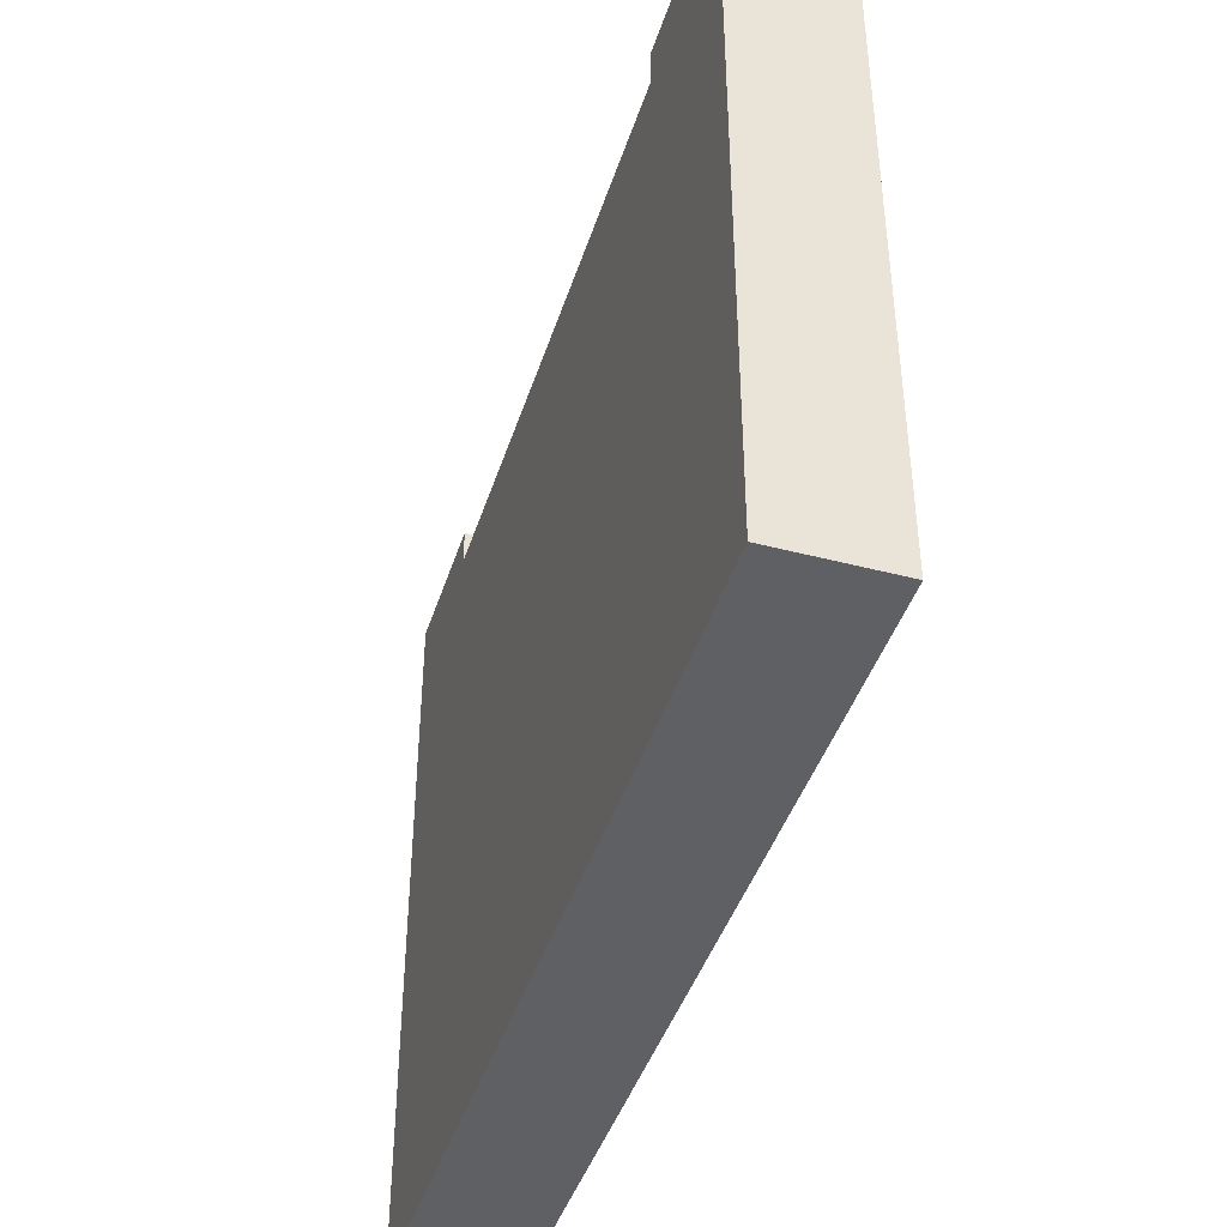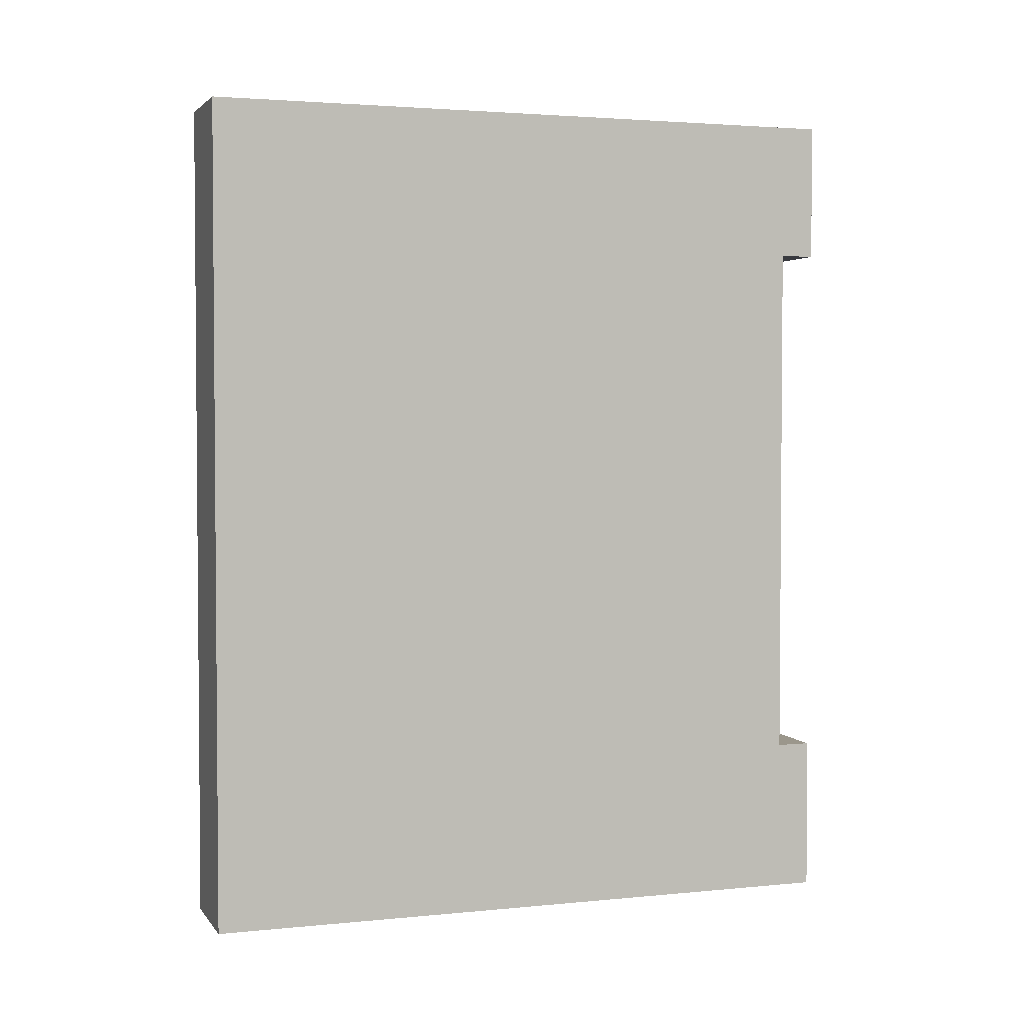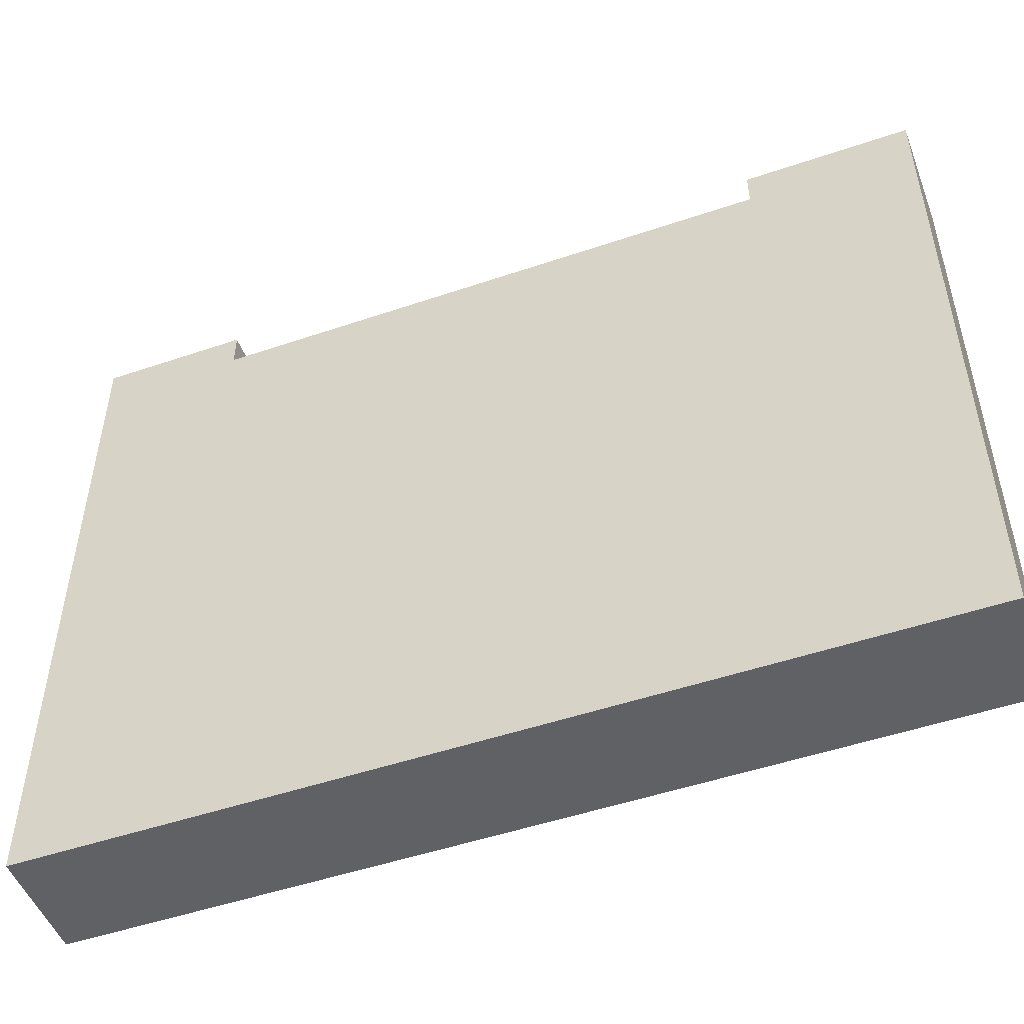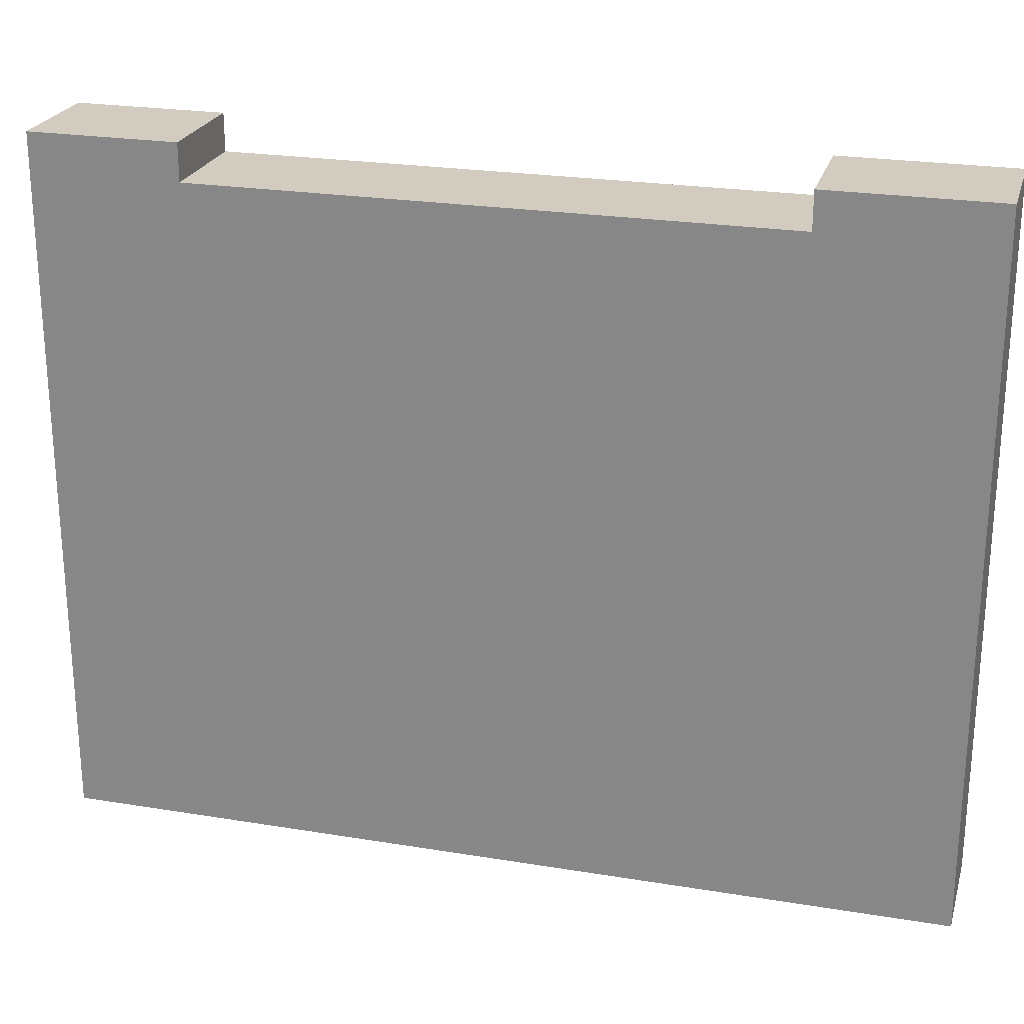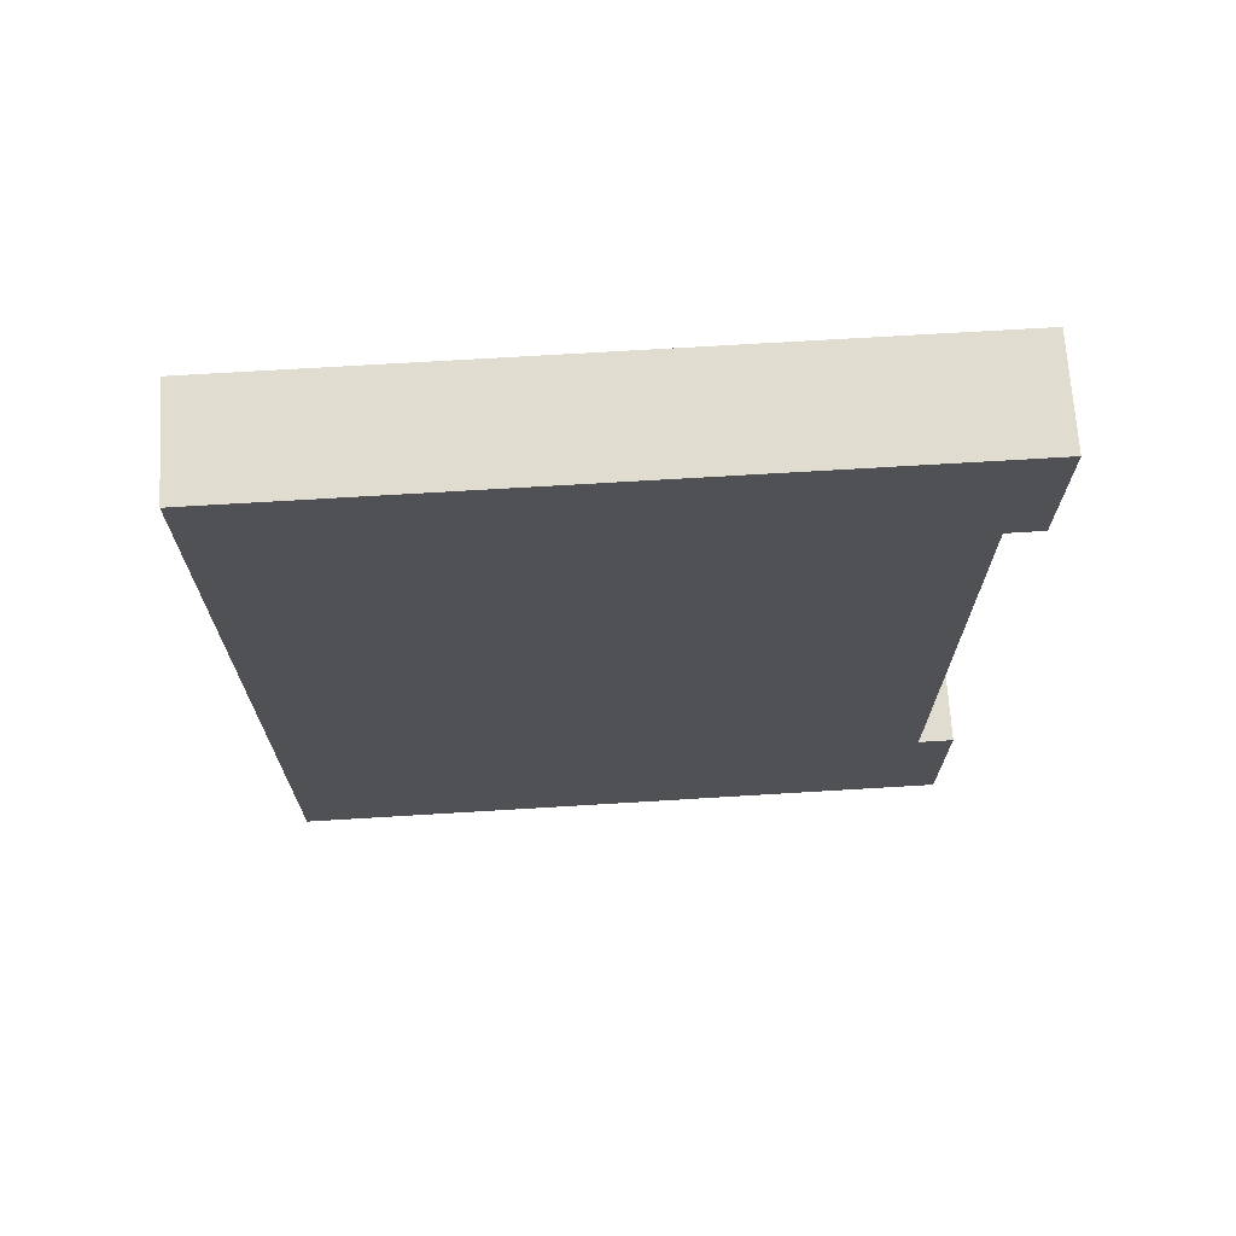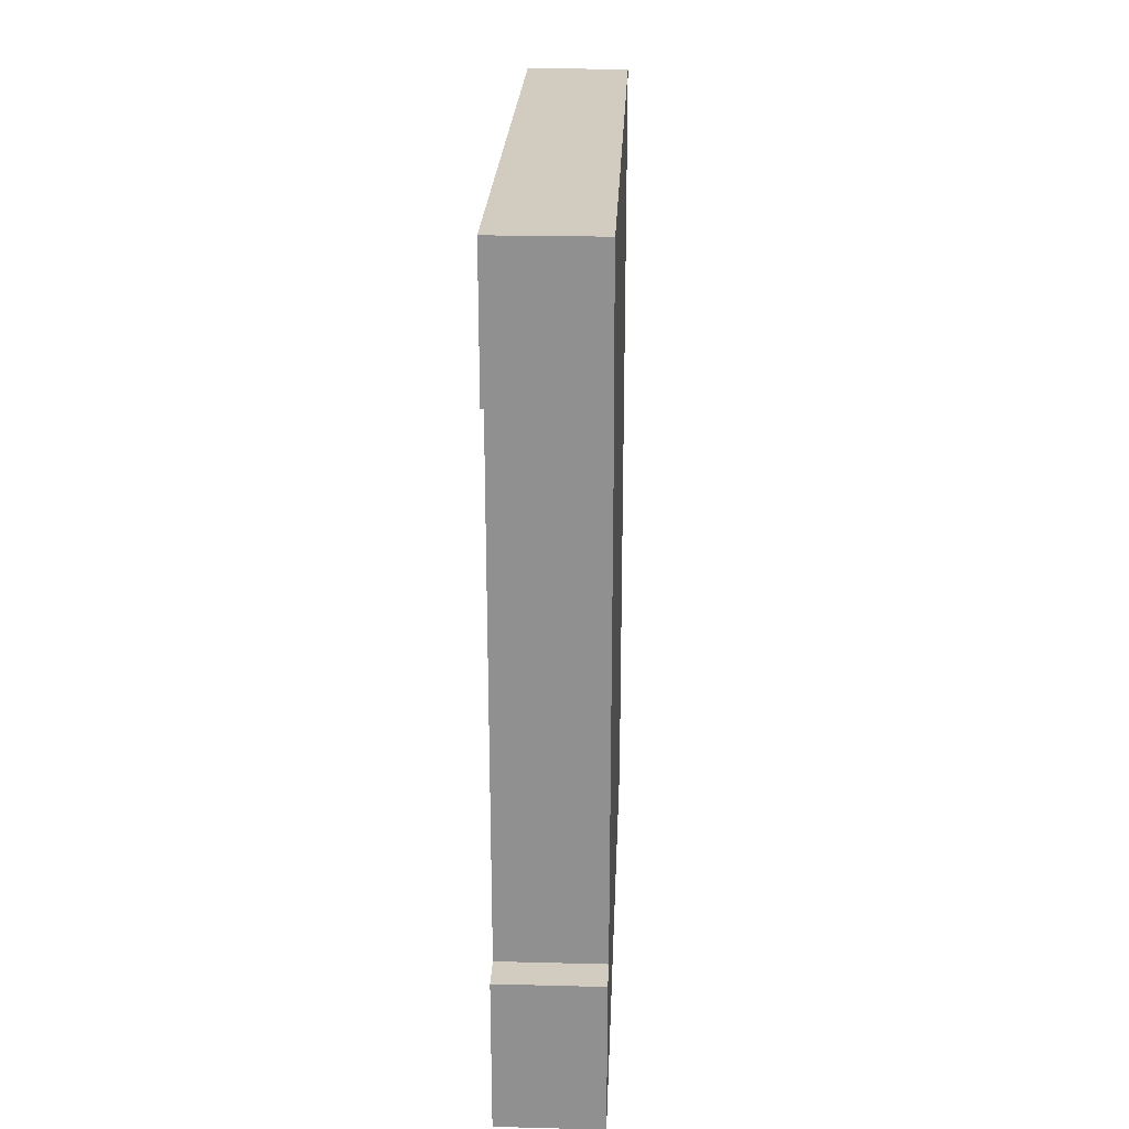
<metadata>
{"format":"obj","ext":"obj","renderer":"f3d","projection":"perspective","resolution":1024,"background":"white","views":[{"elev":-42.9,"azim":-17.3,"up":"+Z"},{"elev":2.8,"azim":-109.1,"up":"+Y"},{"elev":-50.1,"azim":-69.5,"up":"+Z"},{"elev":23.9,"azim":-74.7,"up":"+Z"},{"elev":69.5,"azim":-93.5,"up":"+Y"},{"elev":23.9,"azim":2.4,"up":"+Y"}]}
</metadata>
<code>
o
v 8.4 4.8 1.4
v 8.4 4.8 -2.4
v 8.4 4.9 0.2
v 8.4 4.9 -2.3
v 8.4 5.7 1.4
v 8.4 5.7 1.2
v 8.4 5.7 1.1
v 8.4 6.8 0.2
v 8.4 6.8 0
v 8.4 6.9 1.1
v 8.4 6.9 0
v 8.4 6.9 -2.3
v 8.4 6.9 -2.4
v 8.4 8.8 1.4
v 8.4 8.8 1.2
v 8.4 8.8 -2.4
v 8.4 8.9 1.3
v 8.4 8.9 1.2
v 8.4 9.5 1.3
v 8.4 9.5 -2.4
v 8.4 9.6 1.4
v 8.4 9.6 -2.4
v 7.8 4.8 1.4
v 7.8 4.8 -2.4
v 7.8 4.9 0.7
v 7.8 4.9 -2.3
v 7.8 5.7 1.4
v 7.8 5.7 1.2
v 7.8 5.7 1.1
v 7.8 6.8 0.7
v 7.8 6.8 0.5
v 7.8 6.9 1.1
v 7.8 6.9 0.5
v 7.8 6.9 -2.3
v 7.8 6.9 -2.4
v 7.8 8.8 1.4
v 7.8 8.8 1.2
v 7.8 8.8 -2.4
v 7.8 8.9 1.3
v 7.8 8.9 1.2
v 7.8 9.5 1.3
v 7.8 9.5 -2.4
v 7.8 9.6 1.4
v 7.8 9.6 -2.4
v 8.4 4.8 1.4
v 8.4 5.7 1.4
v 8.4 8.8 1.4
v 8.4 9.6 1.4
v 7.8 4.8 1.4
v 7.8 5.7 1.4
v 7.8 8.8 1.4
v 7.8 9.6 1.4
v 8.4 5.7 1.2
v 8.4 8.8 1.2
v 7.8 5.7 1.2
v 7.8 8.8 1.2
v 8.4 4.8 -2.4
v 8.4 6.9 -2.4
v 8.4 8.8 -2.4
v 8.4 9.5 -2.4
v 8.4 9.6 -2.4
v 7.8 4.8 -2.4
v 7.8 6.9 -2.4
v 7.8 8.8 -2.4
v 7.8 9.5 -2.4
v 7.8 9.6 -2.4
v 8.4 4.8 1.4
v 7.8 4.8 1.4
v 8.4 4.8 -2.4
v 7.8 4.8 -2.4
v 8.4 8.8 1.4
v 7.8 8.8 1.4
v 8.4 8.8 1.2
v 7.8 8.8 1.2
v 8.4 5.7 1.4
v 7.8 5.7 1.4
v 8.4 5.7 1.2
v 7.8 5.7 1.2
v 8.4 9.6 1.4
v 7.8 9.6 1.4
v 8.4 9.6 -2.4
v 7.8 9.6 -2.4
f 1 2 3
f 3 2 4
f 1 3 5
f 5 3 6
f 6 3 7
f 3 4 8
f 7 3 8
f 8 4 9
f 6 7 10
f 7 8 10
f 8 9 10
f 9 4 11
f 10 9 11
f 4 2 12
f 11 4 12
f 12 2 13
f 10 11 15
f 6 10 15
f 12 13 15
f 11 12 15
f 15 13 16
f 14 15 17
f 15 16 18
f 17 15 18
f 14 17 19
f 17 18 19
f 18 16 20
f 19 18 20
f 14 19 21
f 19 20 21
f 21 20 22
f 25 24 23
f 26 24 25
f 27 25 23
f 28 25 27
f 29 25 28
f 30 26 25
f 30 25 29
f 31 26 30
f 32 29 28
f 32 30 29
f 32 31 30
f 33 26 31
f 33 31 32
f 34 24 26
f 34 26 33
f 35 24 34
f 37 33 32
f 37 32 28
f 37 35 34
f 37 34 33
f 38 35 37
f 39 37 36
f 40 38 37
f 40 37 39
f 41 39 36
f 41 40 39
f 42 38 40
f 42 40 41
f 43 41 36
f 43 42 41
f 44 42 43
f 45 46 49
f 49 46 50
f 47 48 51
f 51 48 52
f 53 54 55
f 55 54 56
f 62 58 57
f 63 59 58
f 63 58 62
f 64 60 59
f 64 59 63
f 65 61 60
f 65 60 64
f 66 61 65
f 67 68 69
f 69 68 70
f 71 72 73
f 73 72 74
f 77 76 75
f 78 76 77
f 81 80 79
f 82 80 81

</code>
